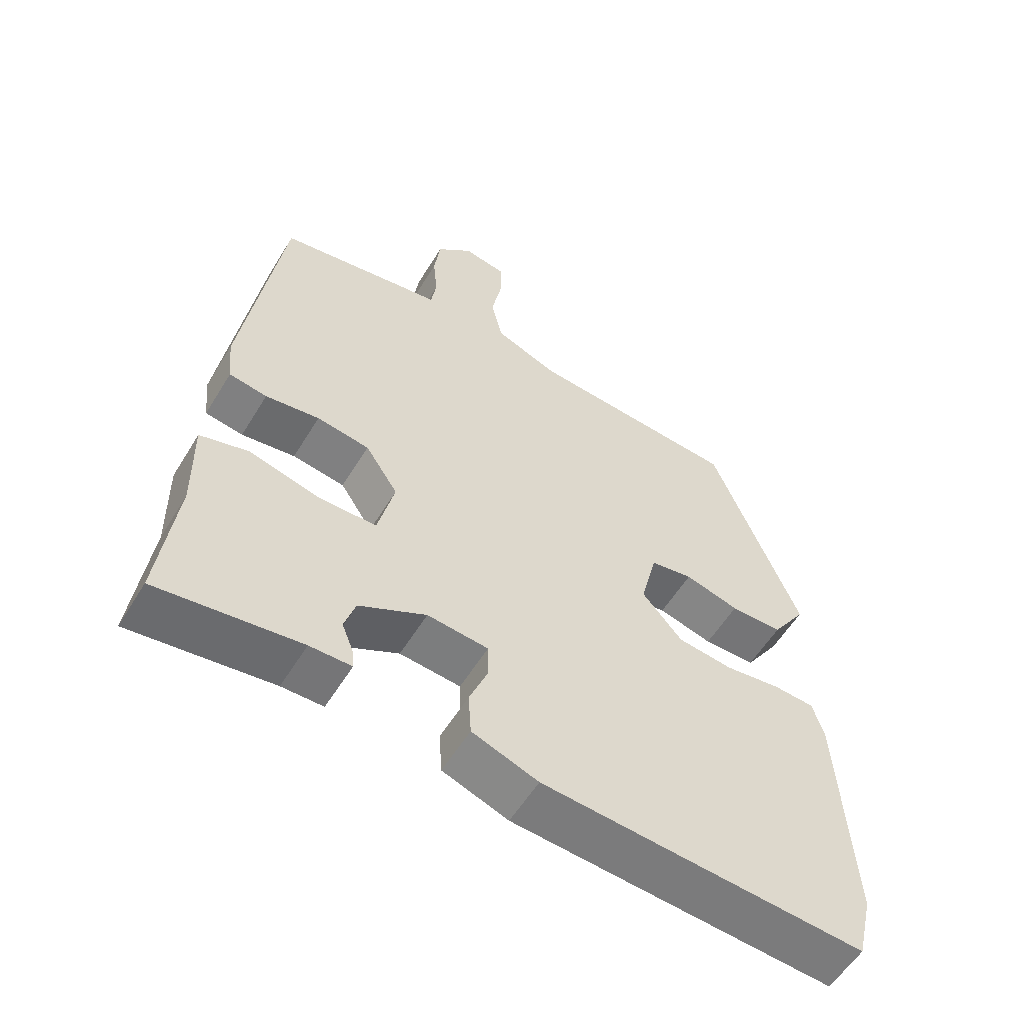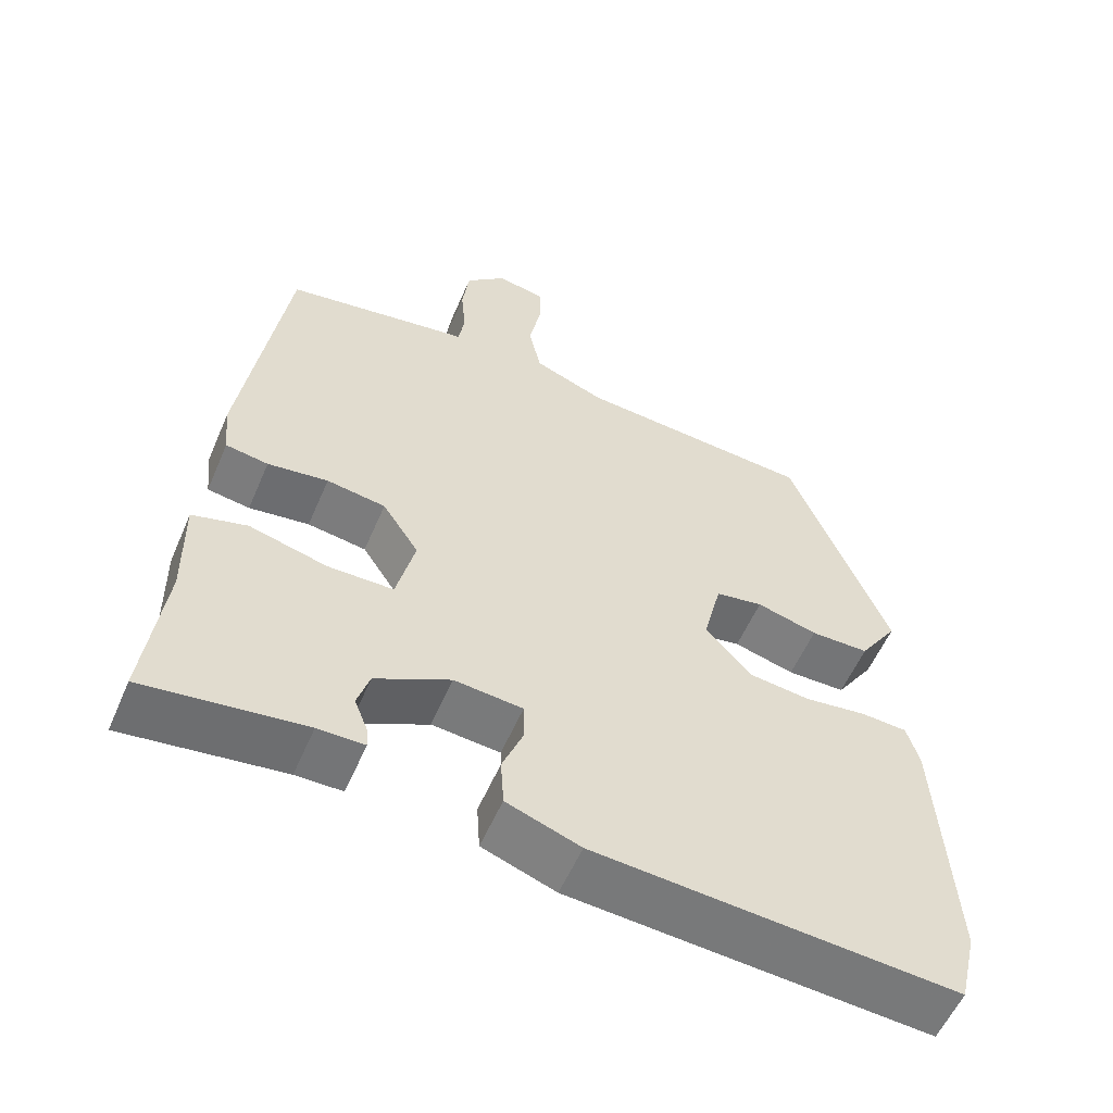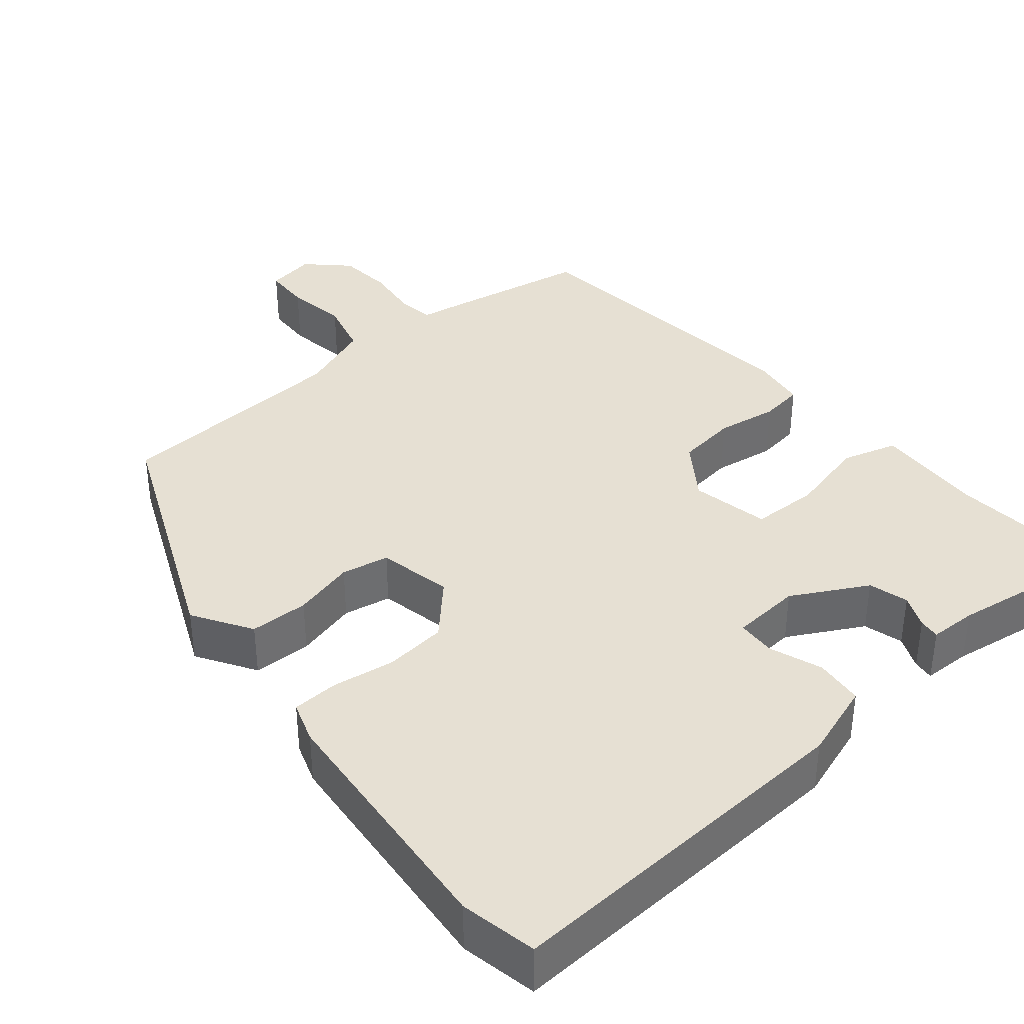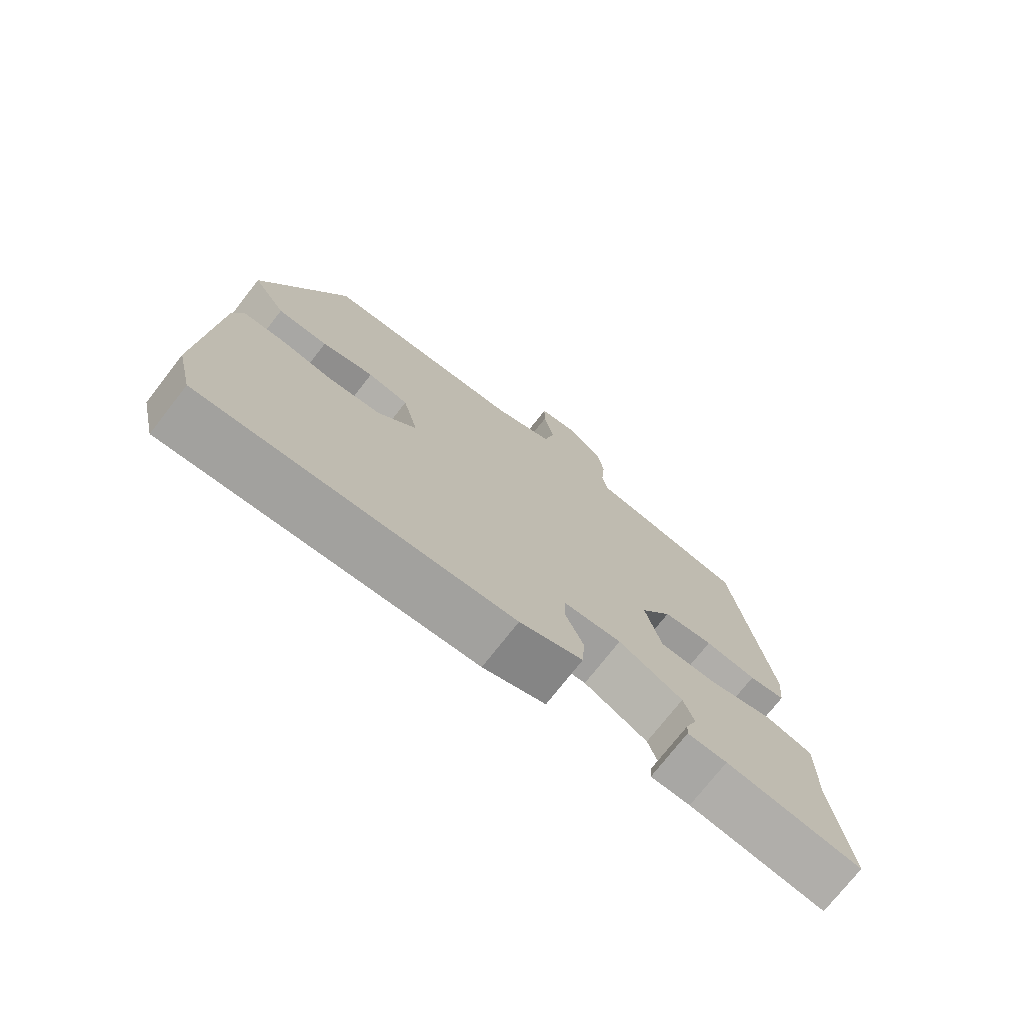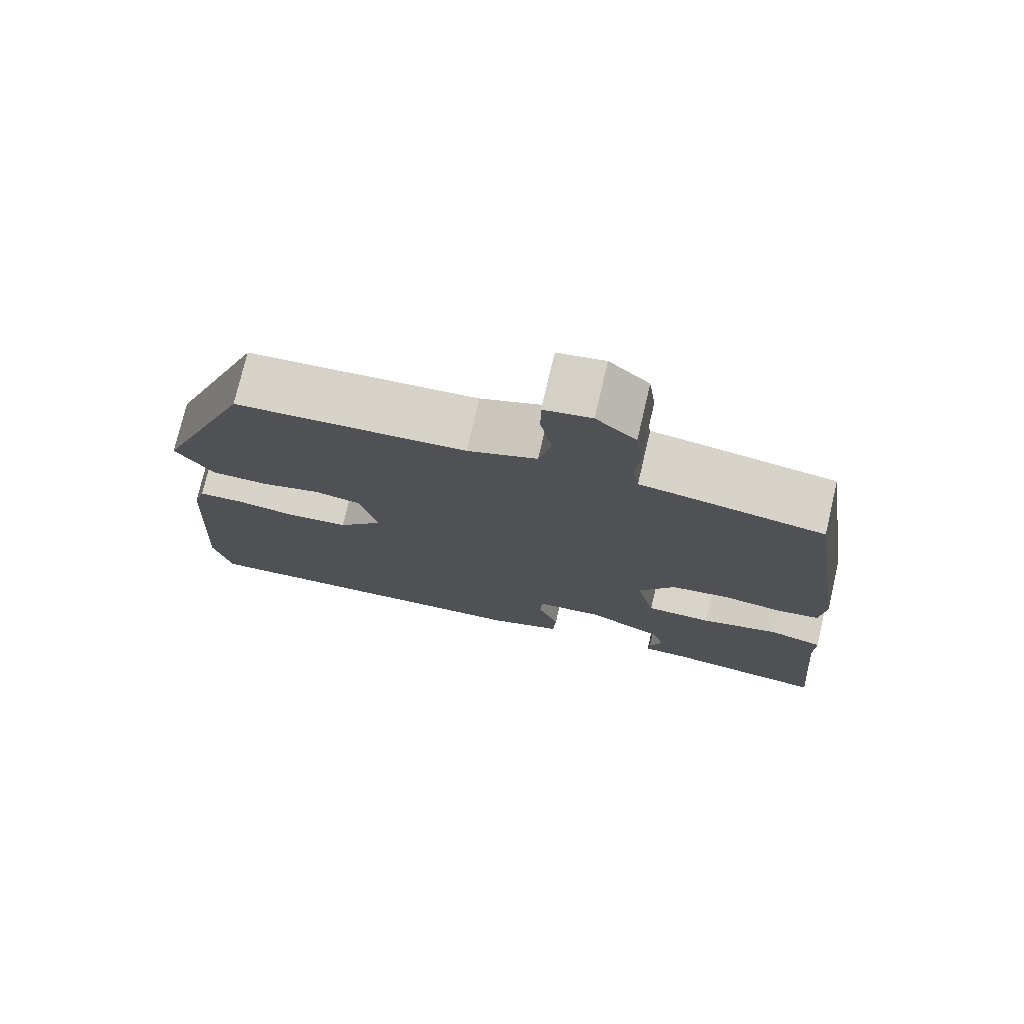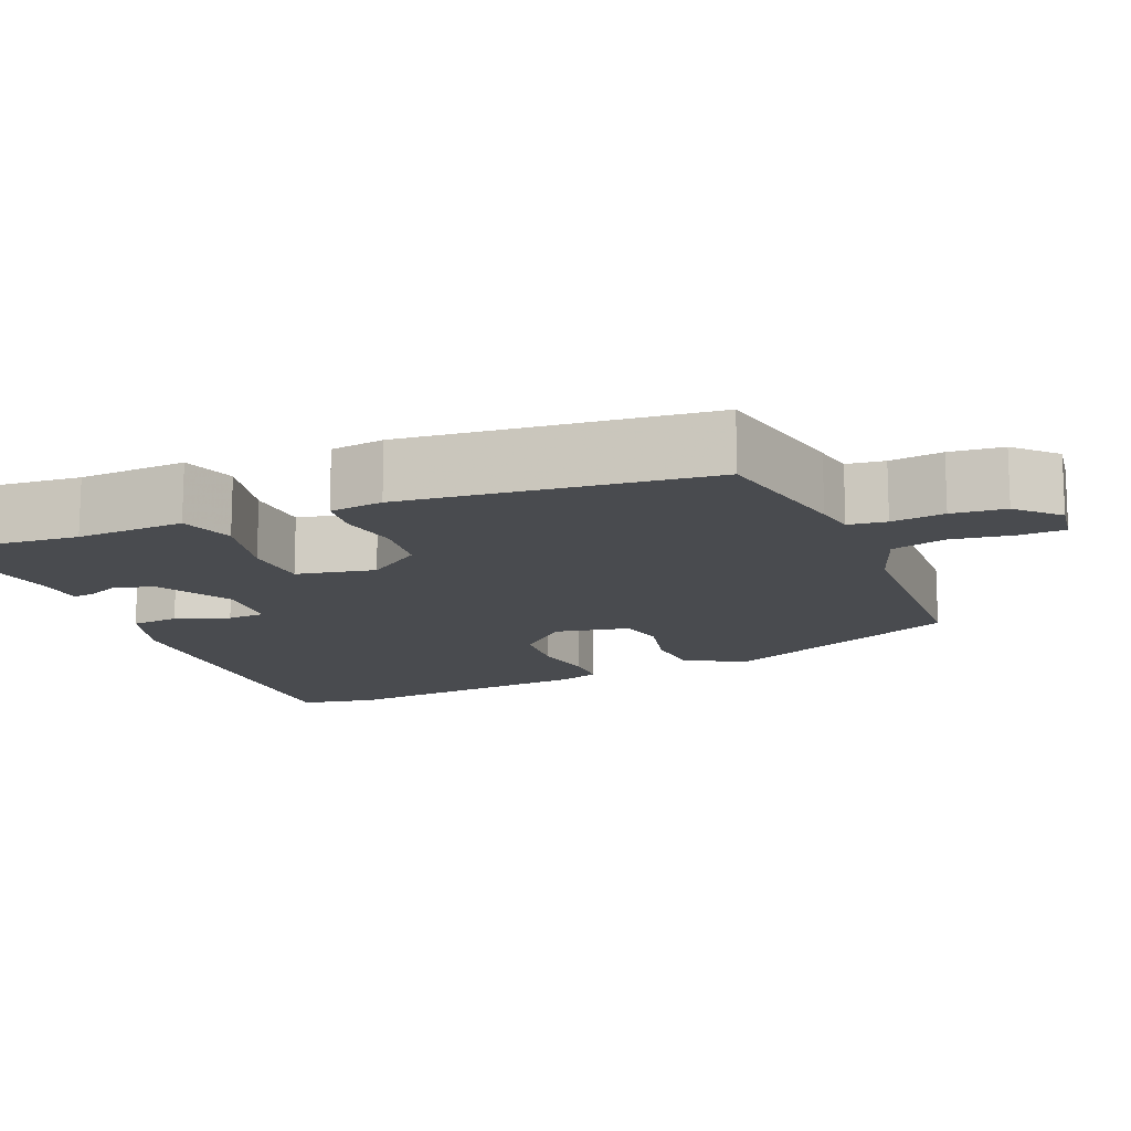
<metadata>
{"format":"obj","ext":"obj","renderer":"f3d","projection":"perspective","resolution":1024,"background":"white","views":[{"elev":-56.6,"azim":-31.0,"up":"+Z"},{"elev":-56.5,"azim":-23.1,"up":"+Z"},{"elev":38.3,"azim":141.8,"up":"+Y"},{"elev":-74.6,"azim":142.0,"up":"+Z"},{"elev":75.6,"azim":-166.8,"up":"+Z"},{"elev":-14.0,"azim":-65.2,"up":"+Y"}]}
</metadata>
<code>
v 0.506 0.07 -0.475
v 0.483 0.07 -0.572
v 0.019 0.07 -0.535
v -0.076 0.07 -0.5
v -0.08 0.07 -0.438
v -0.053 0.07 -0.371
v -0.054 0.07 -0.322
v -0.142 0.07 -0.313
v -0.239 0.07 -0.362
v -0.255 0.07 -0.412
v -0.238 0.07 -0.455
v -0.236 0.07 -0.482
v -0.296 0.07 -0.482
v -0.502 0.07 -0.507
v -0.477 0.07 -0.306
v -0.479 0.07 -0.167
v -0.408 0.07 -0.148
v -0.308 0.07 -0.175
v -0.223 0.07 -0.175
v -0.199 0.07 -0.076
v -0.246 0.07 -0.004
v -0.322 0.07 0.008
v -0.4 0.07 -0.002
v -0.455 0.07 0.007
v -0.462 0.07 0.076
v -0.405 0.07 0.461
v -0.216 0.07 0.49
v -0.165 0.07 0.497
v -0.157 0.07 0.545
v -0.163 0.07 0.613
v -0.154 0.07 0.681
v -0.102 0.07 0.728
v -0.04 0.07 0.716
v -0.04 0.07 0.657
v -0.055 0.07 0.58
v -0.039 0.07 0.509
v 0.052 0.07 0.472
v 0.355 0.07 0.446
v 0.481 0.07 0.13
v 0.432 0.07 0.057
v 0.357 0.07 0.057
v 0.279 0.07 0.079
v 0.218 0.07 0.069
v 0.195 0.07 -0.025
v 0.253 0.07 -0.091
v 0.332 0.07 -0.101
v 0.412 0.07 -0.091
v 0.471 0.07 -0.095
v 0.487 0.07 -0.148
v 0.506 0 -0.475
v 0.483 0 -0.572
v 0.019 0 -0.535
v -0.076 0 -0.5
v -0.08 0 -0.438
v -0.053 0 -0.371
v -0.054 0 -0.322
v -0.142 0 -0.313
v -0.239 0 -0.362
v -0.255 0 -0.412
v -0.238 0 -0.455
v -0.236 0 -0.482
v -0.296 0 -0.482
v -0.502 0 -0.507
v -0.477 0 -0.306
v -0.479 0 -0.167
v -0.408 0 -0.148
v -0.308 0 -0.175
v -0.223 0 -0.175
v -0.199 0 -0.076
v -0.246 0 -0.004
v -0.322 0 0.008
v -0.4 0 -0.002
v -0.455 0 0.007
v -0.462 0 0.076
v -0.405 0 0.461
v -0.216 0 0.49
v -0.165 0 0.497
v -0.157 0 0.545
v -0.163 0 0.613
v -0.154 0 0.681
v -0.102 0 0.728
v -0.04 0 0.716
v -0.04 0 0.657
v -0.055 0 0.58
v -0.039 0 0.509
v 0.052 0 0.472
v 0.355 0 0.446
v 0.481 0 0.13
v 0.432 0 0.057
v 0.357 0 0.057
v 0.279 0 0.079
v 0.218 0 0.069
v 0.195 0 -0.025
v 0.253 0 -0.091
v 0.332 0 -0.101
v 0.412 0 -0.091
v 0.471 0 -0.095
v 0.487 0 -0.148
f 4 5 6
f 3 4 6
f 2 3 6
f 1 2 6
f 49 1 6
f 48 49 6
f 47 48 6
f 46 47 6
f 45 46 6 7
f 44 45 7 8
f 43 44 8 9
f 40 41 42
f 39 40 42
f 38 39 42
f 37 38 42
f 36 37 42 43
f 33 34 35
f 32 33 35
f 31 32 35
f 30 31 35
f 29 30 35
f 28 29 35 36
f 27 28 36
f 26 27 36
f 25 26 36
f 24 25 36
f 23 24 36
f 22 23 36
f 21 22 36 43
f 15 16 17 18
f 15 18 19
f 14 15 19
f 13 14 19
f 10 11 12 13
f 13 19 20
f 10 13 20
f 9 10 20
f 20 21 43
f 9 20 43
f 55 54 53
f 55 53 52
f 55 52 51
f 55 51 50
f 55 50 98
f 55 98 97
f 55 97 96
f 55 96 95
f 56 55 95 94
f 57 56 94 93
f 58 57 93 92
f 91 90 89
f 91 89 88
f 91 88 87
f 91 87 86
f 92 91 86 85
f 84 83 82
f 84 82 81
f 84 81 80
f 84 80 79
f 84 79 78
f 85 84 78 77
f 85 77 76
f 85 76 75
f 85 75 74
f 85 74 73
f 85 73 72
f 85 72 71
f 92 85 71 70
f 67 66 65 64
f 68 67 64
f 68 64 63
f 68 63 62
f 62 61 60 59
f 69 68 62
f 69 62 59
f 69 59 58
f 92 70 69
f 92 69 58
f 1 50 51 2
f 2 51 52 3
f 3 52 53 4
f 4 53 54 5
f 5 54 55 6
f 6 55 56 7
f 7 56 57 8
f 8 57 58 9
f 9 58 59 10
f 10 59 60 11
f 11 60 61 12
f 12 61 62 13
f 13 62 63 14
f 14 63 64 15
f 15 64 65 16
f 16 65 66 17
f 17 66 67 18
f 18 67 68 19
f 19 68 69 20
f 20 69 70 21
f 21 70 71 22
f 22 71 72 23
f 23 72 73 24
f 24 73 74 25
f 25 74 75 26
f 26 75 76 27
f 27 76 77 28
f 28 77 78 29
f 29 78 79 30
f 30 79 80 31
f 31 80 81 32
f 32 81 82 33
f 33 82 83 34
f 34 83 84 35
f 35 84 85 36
f 36 85 86 37
f 37 86 87 38
f 38 87 88 39
f 39 88 89 40
f 40 89 90 41
f 41 90 91 42
f 42 91 92 43
f 43 92 93 44
f 44 93 94 45
f 45 94 95 46
f 46 95 96 47
f 47 96 97 48
f 48 97 98 49
f 49 98 50 1

</code>
